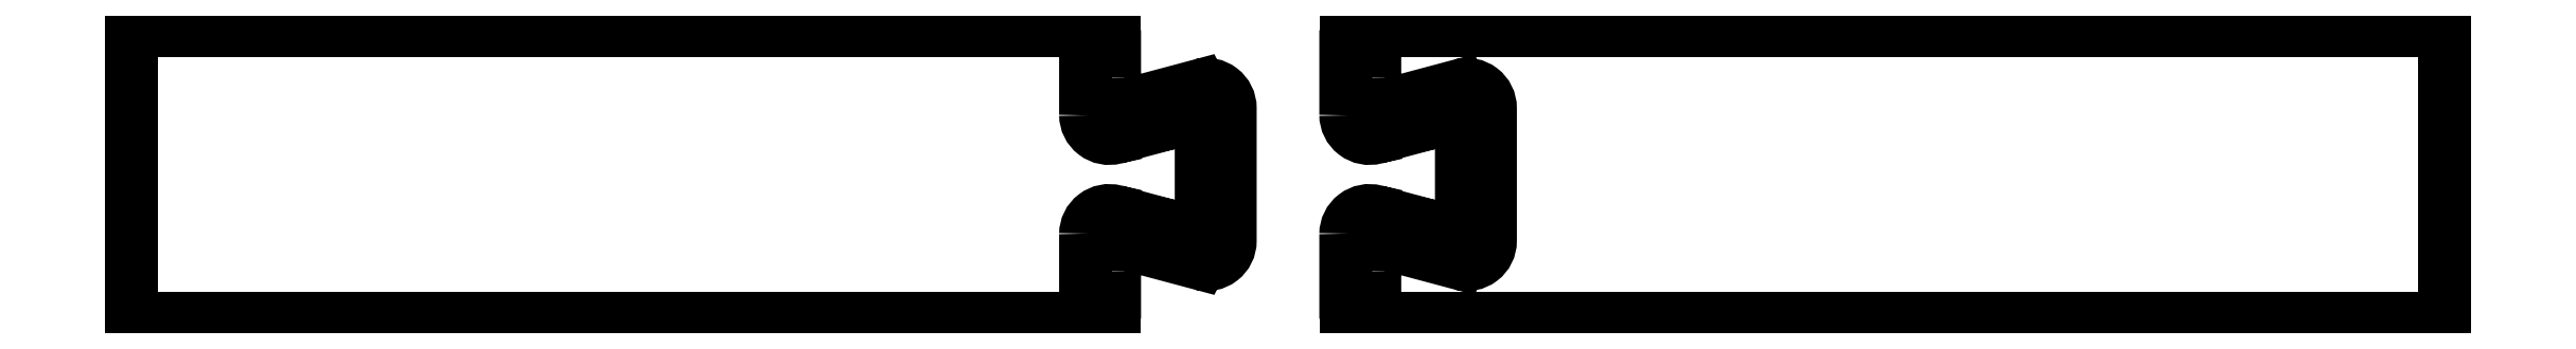
<metadata>
{"format":"dxf","ext":"dxf","renderer":"ezdxf+matplotlib","layout":"modelspace","background":"white","min_lineweight":24,"dpi":150}
</metadata>
<code>
0
SECTION
2
ENTITIES
0
LINE
8
1
10
-30.01
20
30
30
0
11
135
21
30
31
0
0
LINE
8
1
10
135
20
-20
30
0
11
-30.01
21
-20
31
0
0
LINE
8
1
10
-30.01
20
30
30
0
11
-30.01
21
-20
31
0
0
LINE
8
1
10
140
20
-20
30
0
11
135
21
-20
31
0
0
LINE
8
1
10
135
20
30
30
0
11
140
21
30
31
0
0
LINE
8
1
10
370
20
-20
30
0
11
185
21
-20
31
0
0
LINE
8
1
10
185
20
30
30
0
11
370
21
30
31
0
0
LINE
8
1
10
370
20
30
30
0
11
370
21
-20
31
0
0
POLYLINE
8
1
10
0
20
0
30
0
66
1
70
0
0
VERTEX
8
1
10
135
20
30
30
0
0
VERTEX
8
1
10
135
20
15.34
30
0
0
VERTEX
8
1
10
135
20
15.34
30
0
42
0.4931
0
VERTEX
8
1
10
140.2
20
11.38
30
0
0
VERTEX
8
1
10
140.2
20
11.38
30
0
0
VERTEX
8
1
10
149.8
20
13.98
30
0
0
VERTEX
8
1
10
149.8
20
13.98
30
0
42
-0.4931
0
VERTEX
8
1
10
155
20
10.02
30
0
0
VERTEX
8
1
10
155
20
10.02
30
0
0
VERTEX
8
1
10
155
20
-0.01576
30
0
0
VERTEX
8
1
10
155
20
-0.01576
30
0
42
-0.4931
0
VERTEX
8
1
10
149.8
20
-3.976
30
0
0
VERTEX
8
1
10
149.8
20
-3.976
30
0
0
VERTEX
8
1
10
140.2
20
-1.383
30
0
0
VERTEX
8
1
10
140.2
20
-1.383
30
0
42
0.4931
0
VERTEX
8
1
10
135
20
-5.343
30
0
0
VERTEX
8
1
10
135
20
-5.343
30
0
0
VERTEX
8
1
10
135
20
-20
30
0
0
SEQEND
8
1
0
POLYLINE
8
1
10
0
20
0
30
0
66
1
70
0
0
VERTEX
8
1
10
140
20
30
30
0
0
VERTEX
8
1
10
140
20
21.84
30
0
0
VERTEX
8
1
10
140
20
21.84
30
0
42
0.4931
0
VERTEX
8
1
10
145.2
20
17.88
30
0
0
VERTEX
8
1
10
145.2
20
17.88
30
0
0
VERTEX
8
1
10
154.8
20
20.48
30
0
0
VERTEX
8
1
10
154.8
20
20.48
30
0
42
-0.4931
0
VERTEX
8
1
10
160
20
16.52
30
0
0
VERTEX
8
1
10
160
20
16.52
30
0
0
VERTEX
8
1
10
160
20
-6.516
30
0
0
VERTEX
8
1
10
160
20
-6.516
30
0
42
-0.4931
0
VERTEX
8
1
10
154.8
20
-10.48
30
0
0
VERTEX
8
1
10
154.8
20
-10.48
30
0
0
VERTEX
8
1
10
145.2
20
-7.883
30
0
0
VERTEX
8
1
10
145.2
20
-7.883
30
0
42
0.4931
0
VERTEX
8
1
10
140
20
-11.84
30
0
0
VERTEX
8
1
10
140
20
-11.84
30
0
0
VERTEX
8
1
10
140
20
-20
30
0
0
SEQEND
8
1
0
POLYLINE
8
1
10
0
20
0
30
0
66
1
70
0
0
VERTEX
8
1
10
180
20
30
30
0
0
VERTEX
8
1
10
180
20
15.34
30
0
0
VERTEX
8
1
10
180
20
15.34
30
0
42
0.4931
0
VERTEX
8
1
10
185.2
20
11.38
30
0
0
VERTEX
8
1
10
185.2
20
11.38
30
0
0
VERTEX
8
1
10
194.8
20
13.98
30
0
0
VERTEX
8
1
10
194.8
20
13.98
30
0
42
-0.4931
0
VERTEX
8
1
10
200
20
10.02
30
0
0
VERTEX
8
1
10
200
20
10.02
30
0
0
VERTEX
8
1
10
200
20
-0.01576
30
0
0
VERTEX
8
1
10
200
20
-0.01576
30
0
42
-0.4931
0
VERTEX
8
1
10
194.8
20
-3.976
30
0
0
VERTEX
8
1
10
194.8
20
-3.976
30
0
0
VERTEX
8
1
10
185.2
20
-1.383
30
0
0
VERTEX
8
1
10
185.2
20
-1.383
30
0
42
0.4931
0
VERTEX
8
1
10
180
20
-5.343
30
0
0
VERTEX
8
1
10
180
20
-5.343
30
0
0
VERTEX
8
1
10
180
20
-20
30
0
0
SEQEND
8
1
0
POLYLINE
8
1
10
0
20
0
30
0
66
1
70
0
0
VERTEX
8
1
10
185
20
30
30
0
0
VERTEX
8
1
10
185
20
21.84
30
0
0
VERTEX
8
1
10
185
20
21.84
30
0
42
0.4931
0
VERTEX
8
1
10
190.2
20
17.88
30
0
0
VERTEX
8
1
10
190.2
20
17.88
30
0
0
VERTEX
8
1
10
199.8
20
20.48
30
0
0
VERTEX
8
1
10
199.8
20
20.48
30
0
42
-0.4931
0
VERTEX
8
1
10
205
20
16.52
30
0
0
VERTEX
8
1
10
205
20
16.52
30
0
0
VERTEX
8
1
10
205
20
-6.516
30
0
0
VERTEX
8
1
10
205
20
-6.516
30
0
42
-0.4931
0
VERTEX
8
1
10
199.8
20
-10.48
30
0
0
VERTEX
8
1
10
199.8
20
-10.48
30
0
0
VERTEX
8
1
10
190.2
20
-7.883
30
0
0
VERTEX
8
1
10
190.2
20
-7.883
30
0
42
0.4931
0
VERTEX
8
1
10
185
20
-11.84
30
0
0
VERTEX
8
1
10
185
20
-11.84
30
0
0
VERTEX
8
1
10
185
20
-20
30
0
0
SEQEND
8
1
0
LINE
8
1
10
180
20
30
30
0
11
185
21
30
31
0
0
LINE
8
1
10
180
20
-20
30
0
11
185
21
-20
31
0
0
ENDSEC
0
EOF

</code>
